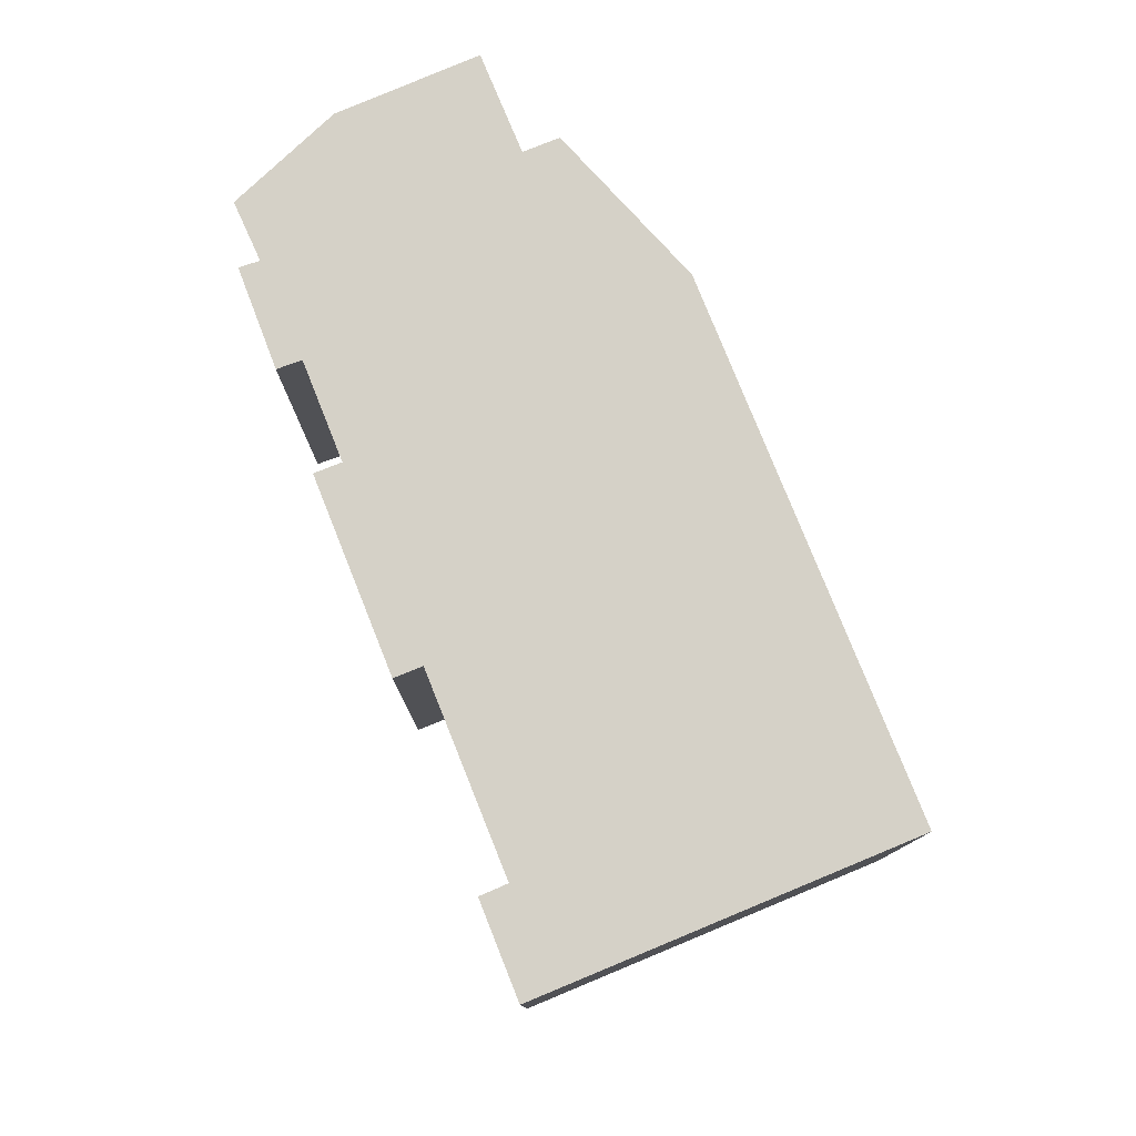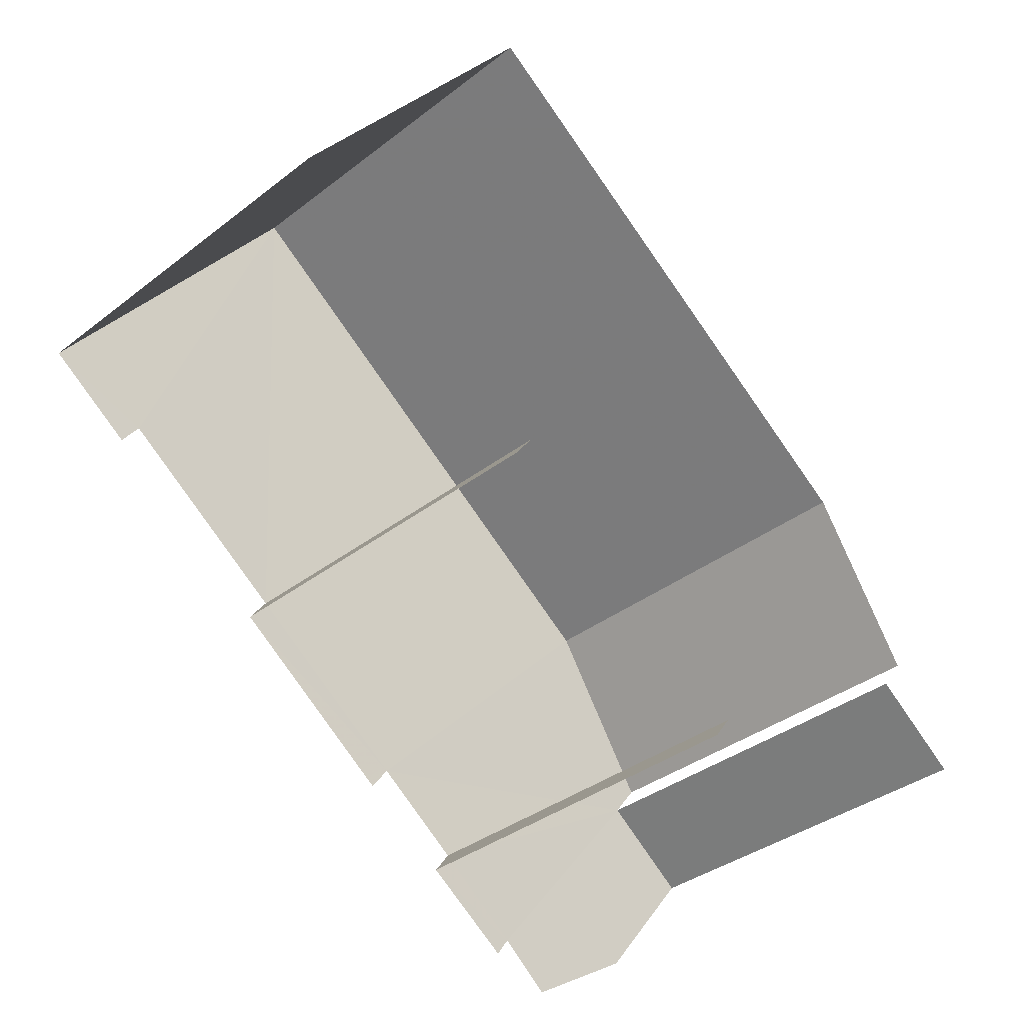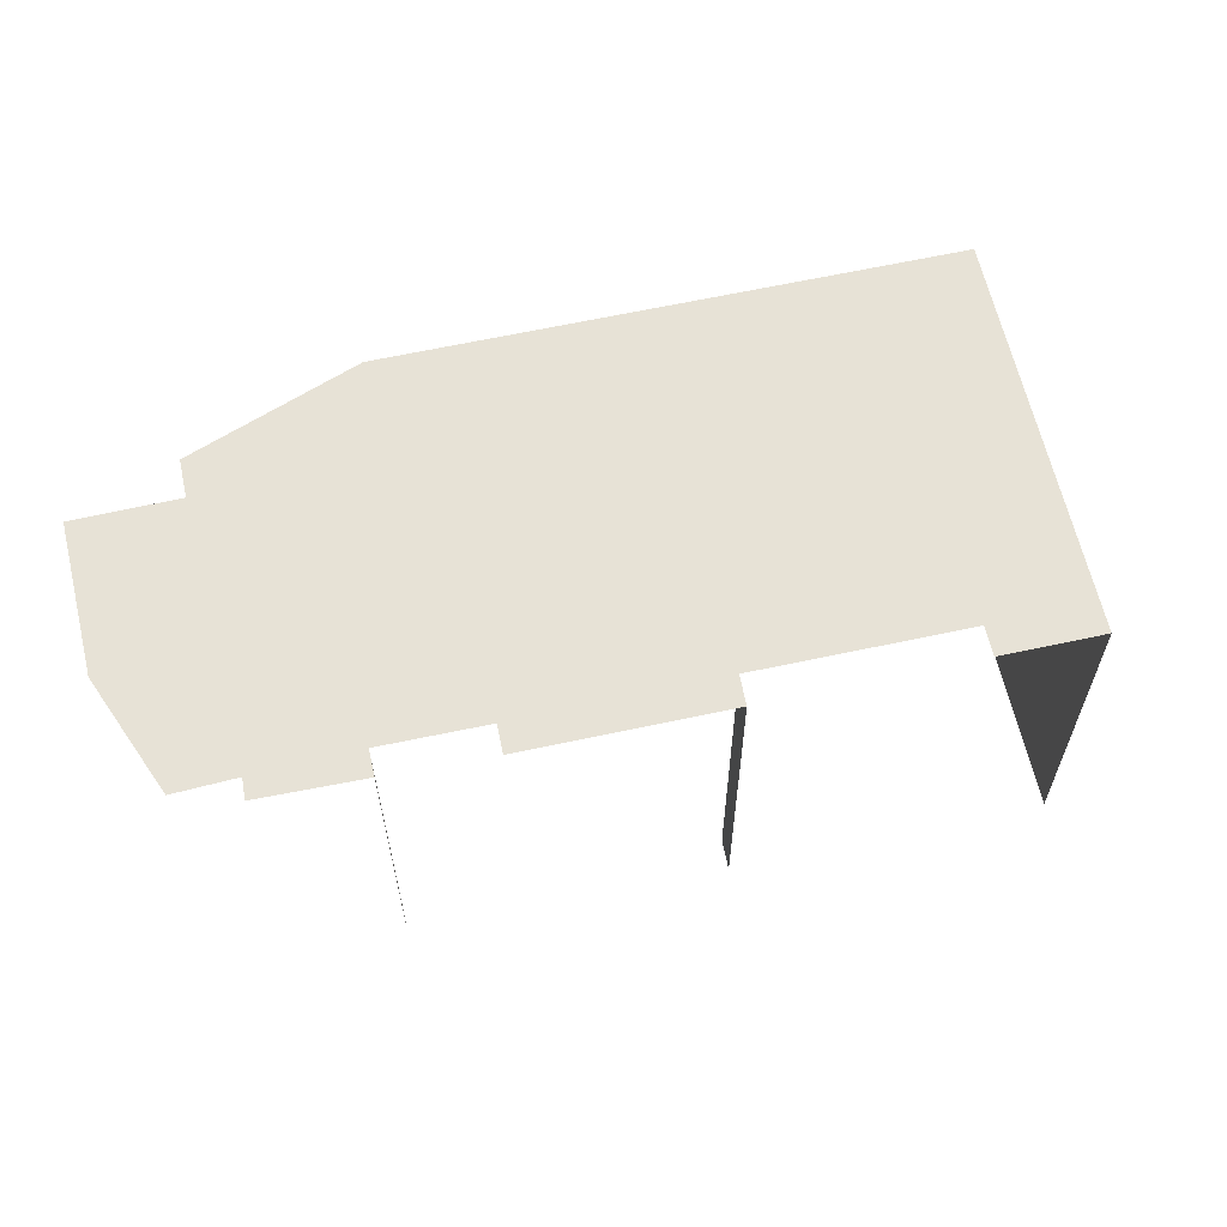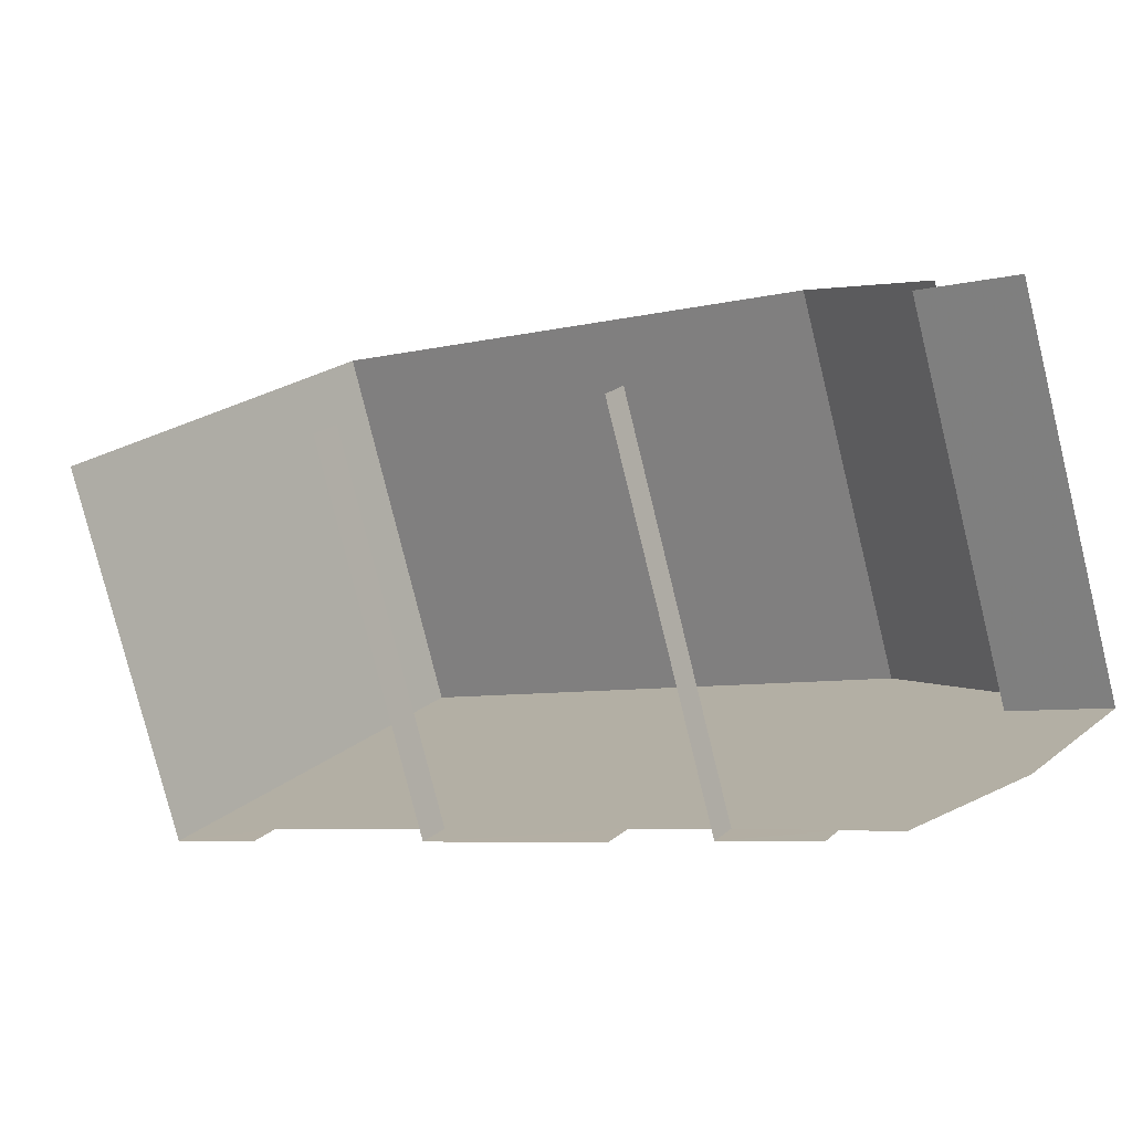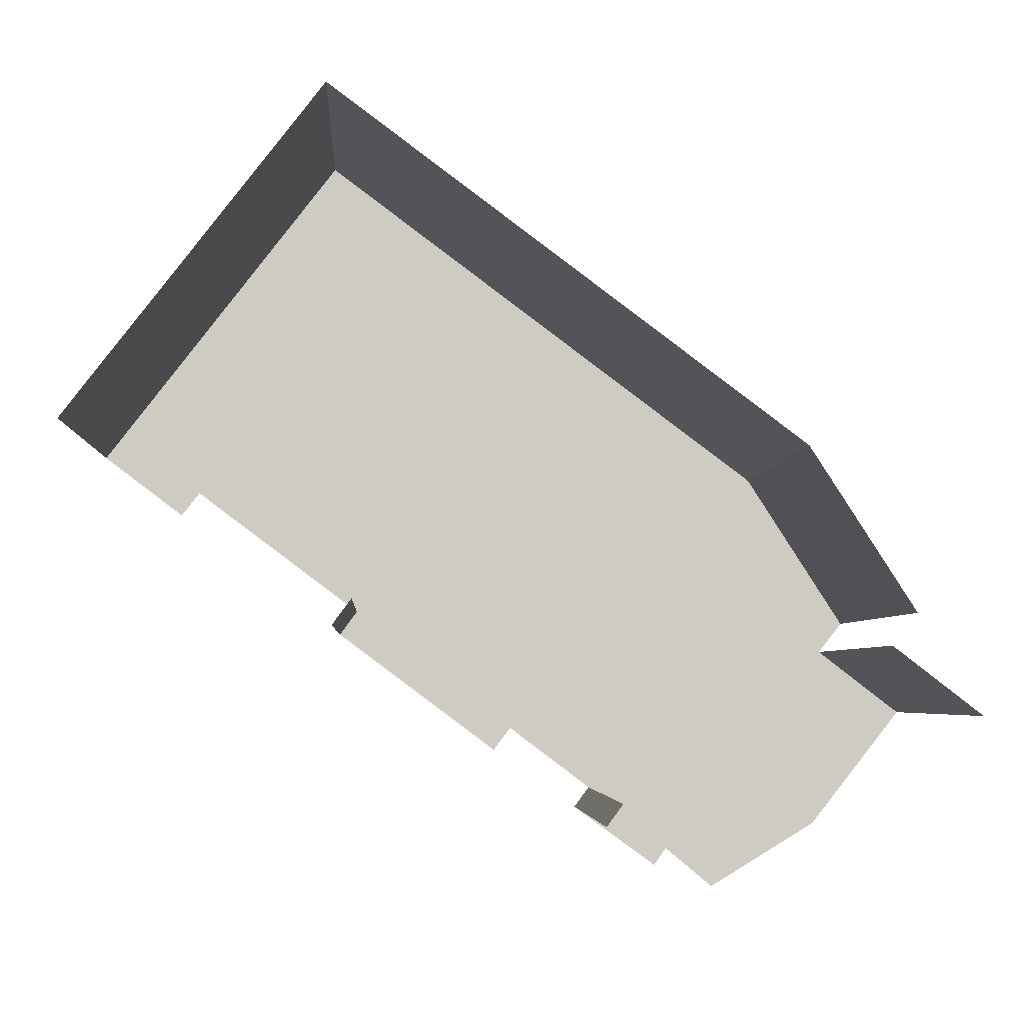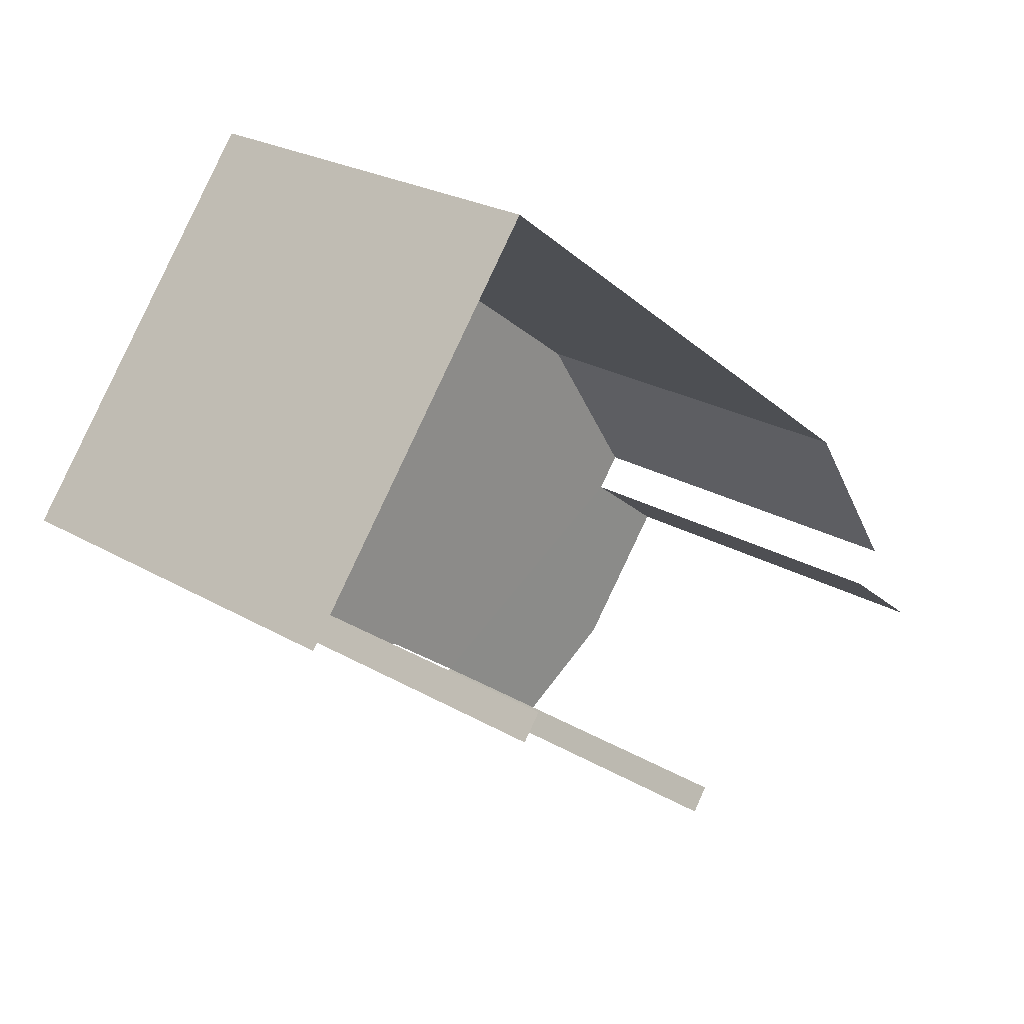
<metadata>
{"format":"obj","ext":"obj","renderer":"f3d","projection":"perspective","resolution":1024,"background":"white","views":[{"elev":78.9,"azim":105.0,"up":"+Z"},{"elev":-35.5,"azim":135.8,"up":"+Y"},{"elev":63.2,"azim":24.5,"up":"+Z"},{"elev":-78.2,"azim":-166.2,"up":"+Y"},{"elev":-4.3,"azim":177.0,"up":"+Y"},{"elev":24.1,"azim":134.1,"up":"+Y"}]}
</metadata>
<code>
v -2.237e+05 -1.268e+05 19.06
v -2.237e+05 -1.268e+05 19.06
v -2.237e+05 -1.268e+05 19.06
v -2.237e+05 -1.268e+05 19.06
v -2.237e+05 -1.268e+05 19.06
v -2.237e+05 -1.268e+05 19.06
v -2.237e+05 -1.268e+05 19.06
v -2.237e+05 -1.268e+05 19.06
v -2.237e+05 -1.268e+05 19.06
v -2.237e+05 -1.268e+05 19.06
v -2.237e+05 -1.268e+05 19.06
v -2.237e+05 -1.268e+05 19.06
v -2.237e+05 -1.268e+05 19.06
v -2.237e+05 -1.268e+05 19.06
v -2.237e+05 -1.268e+05 19.06
v -2.237e+05 -1.268e+05 19.06
v -2.237e+05 -1.268e+05 19.06
v -2.237e+05 -1.268e+05 19.06
v -2.237e+05 -1.268e+05 28.68
v -2.237e+05 -1.268e+05 28.68
v -2.237e+05 -1.268e+05 28.68
v -2.237e+05 -1.268e+05 28.68
v -2.237e+05 -1.268e+05 28.68
v -2.237e+05 -1.268e+05 28.68
v -2.237e+05 -1.268e+05 28.68
v -2.237e+05 -1.268e+05 28.68
v -2.237e+05 -1.268e+05 28.68
v -2.237e+05 -1.268e+05 28.68
v -2.237e+05 -1.268e+05 28.68
v -2.237e+05 -1.268e+05 28.68
v -2.237e+05 -1.268e+05 28.68
v -2.237e+05 -1.268e+05 28.68
v -2.237e+05 -1.268e+05 28.68
v -2.237e+05 -1.268e+05 28.68
v -2.237e+05 -1.268e+05 28.68
v -2.237e+05 -1.268e+05 28.68
f 1 2 3
f 1 4 5
f 6 7 5
f 2 8 3
f 9 10 11
f 9 4 10
f 6 12 13
f 1 3 4
f 14 15 16
f 12 15 17
f 18 6 9
f 15 18 16
f 5 4 9
f 6 5 9
f 12 6 15
f 18 15 6
f 24 15 14
f 22 24 14
f 33 7 6
f 33 36 7
f 27 8 2
f 27 26 8
f 35 13 12
f 29 35 12
f 25 4 3
f 25 31 4
f 30 17 15
f 24 30 15
f 34 18 9
f 21 34 9
f 20 11 10
f 20 19 11
f 26 3 8
f 26 25 3
f 30 12 17
f 30 29 12
f 21 9 11
f 19 21 11
f 23 14 16
f 23 22 14
f 19 20 21
f 22 23 24
f 25 26 27
f 25 27 28
f 29 30 24
f 21 20 31
f 32 31 28
f 33 34 21
f 34 24 23
f 35 29 33
f 31 25 28
f 36 33 32
f 33 29 24
f 32 21 31
f 33 21 32
f 33 24 34
f 31 10 4
f 31 20 10
f 35 6 13
f 35 33 6
f 28 2 1
f 28 27 2
f 28 1 5
f 32 28 5
f 34 16 18
f 34 23 16
f 32 5 7
f 36 32 7

</code>
